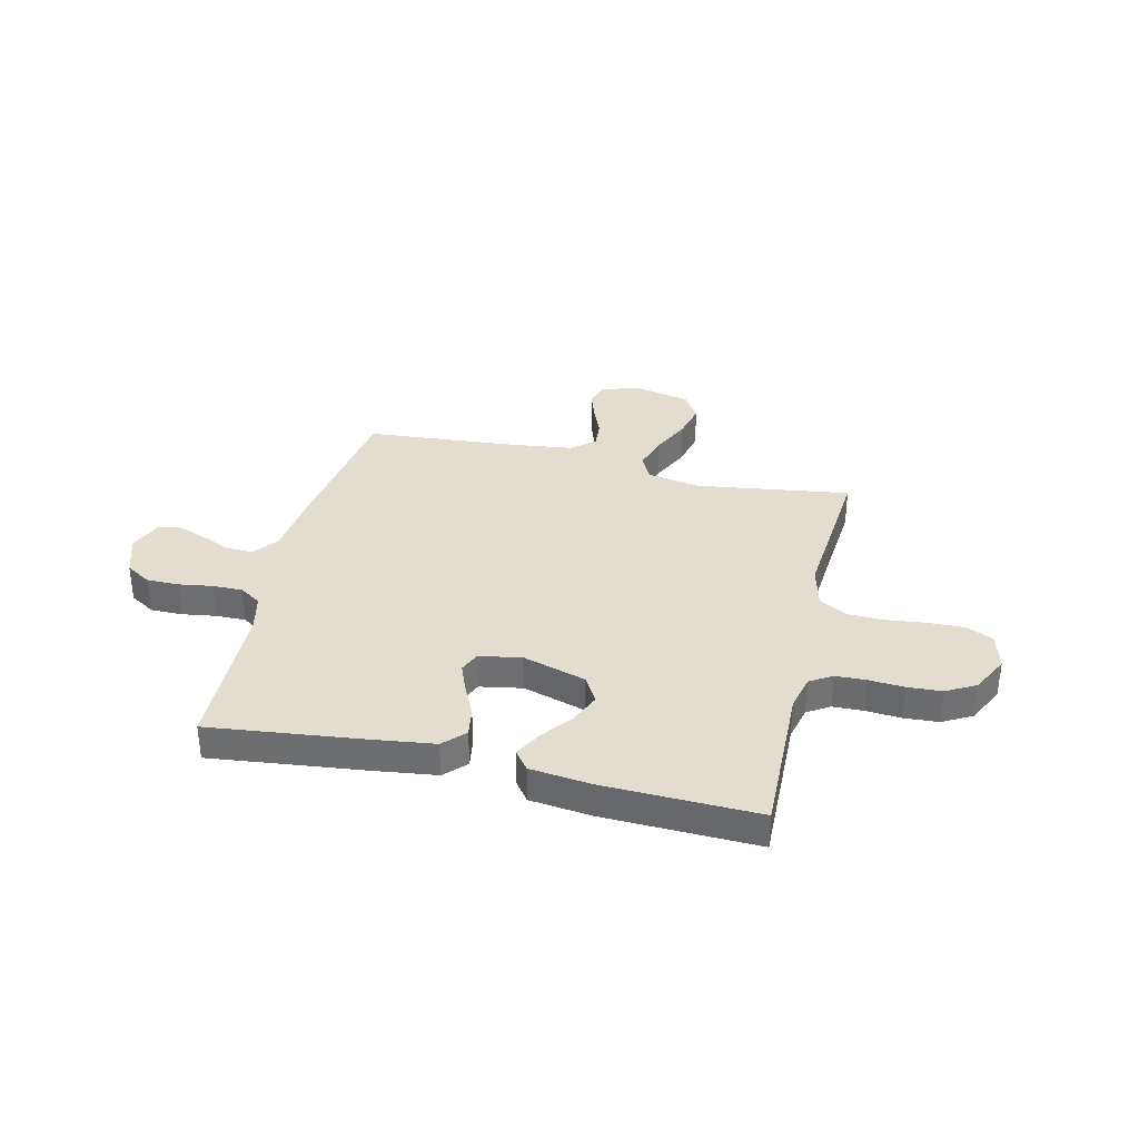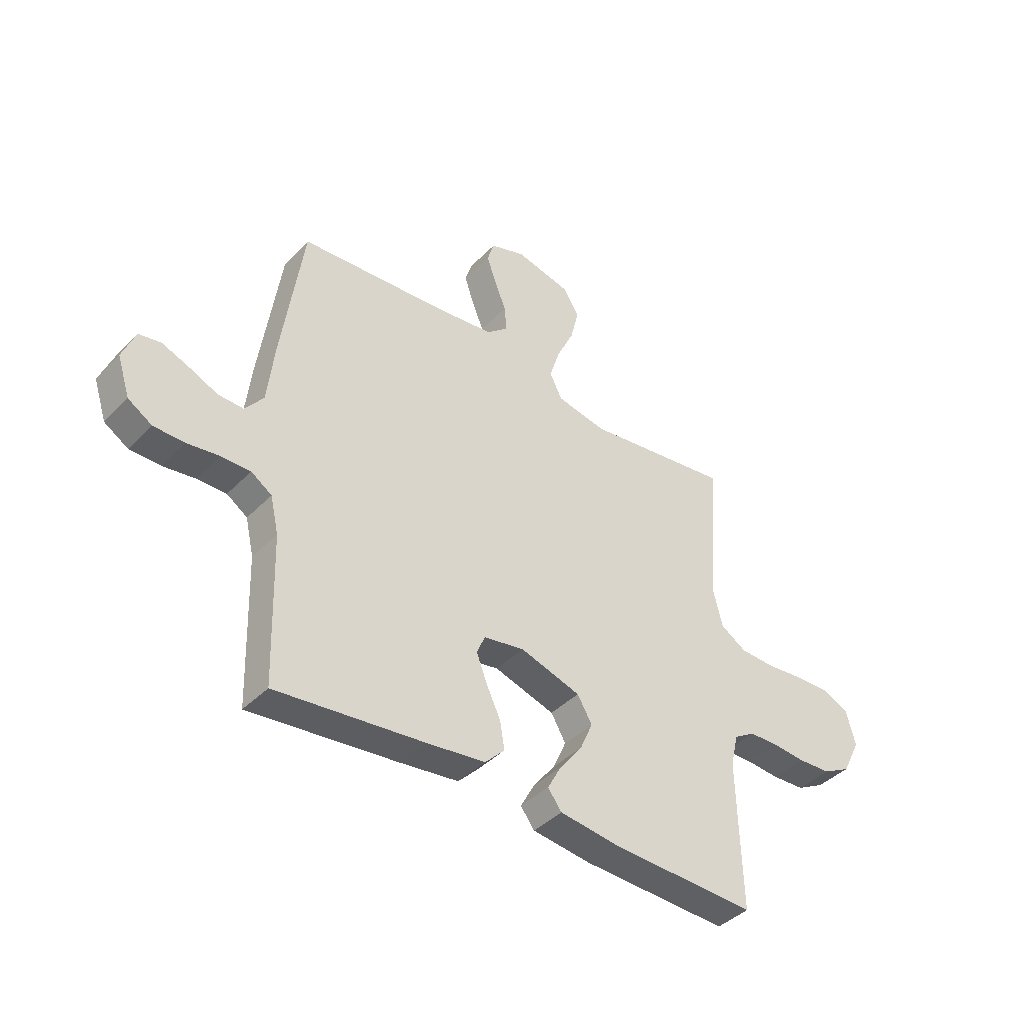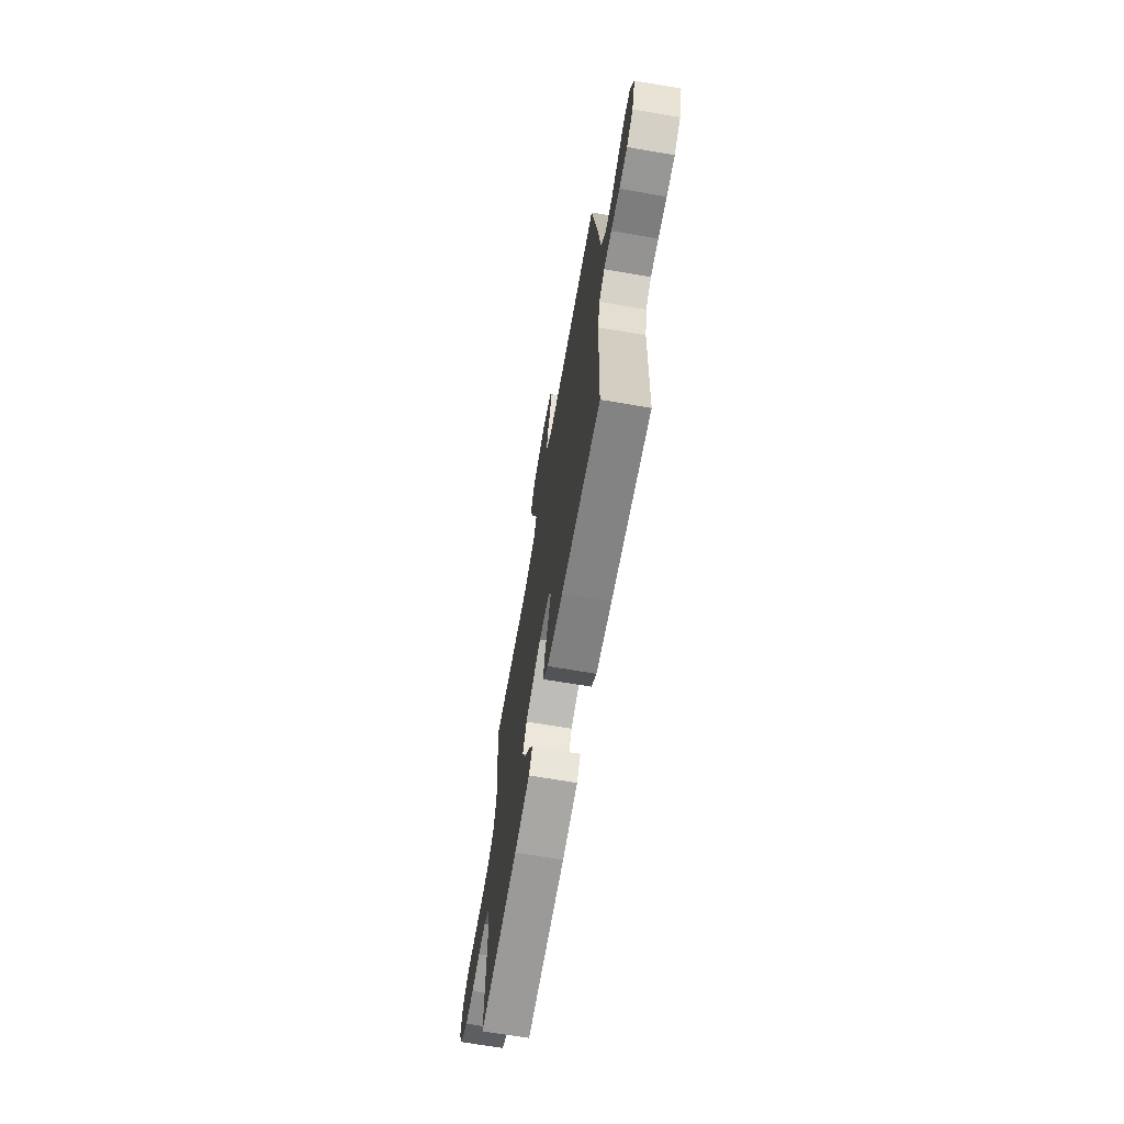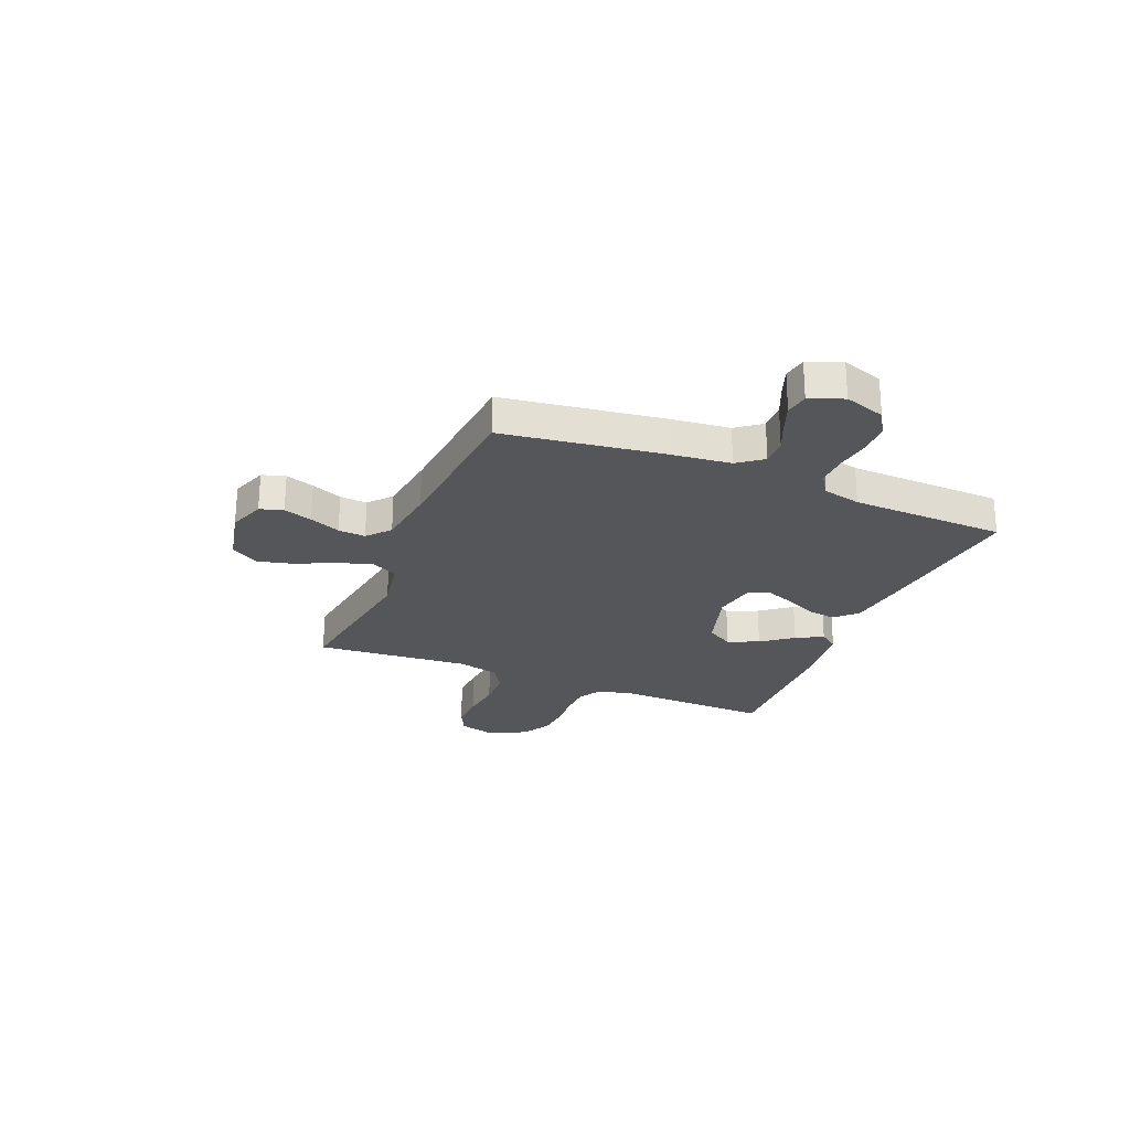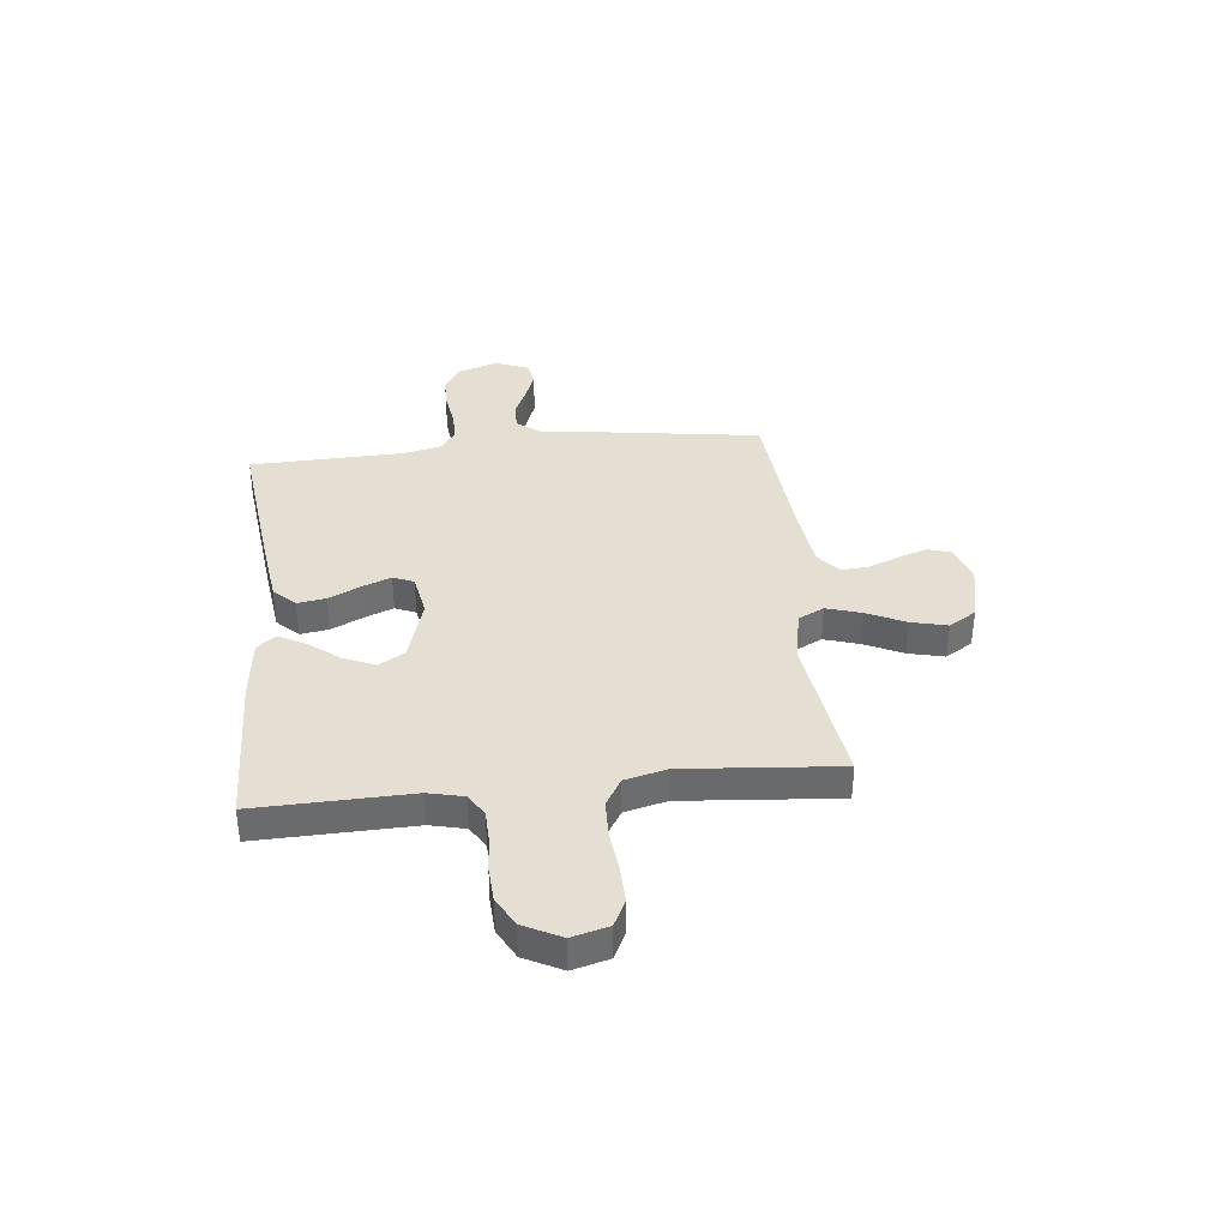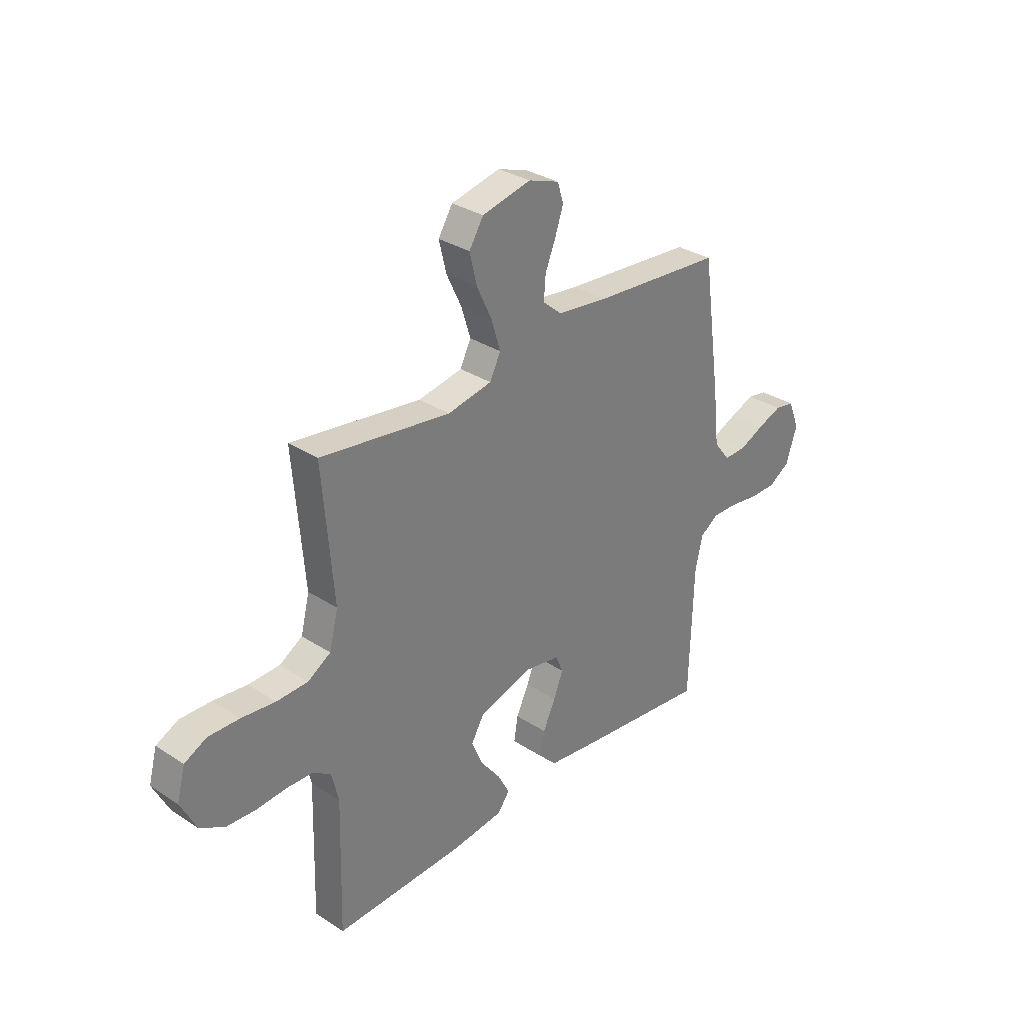
<metadata>
{"format":"obj","ext":"obj","renderer":"f3d","projection":"perspective","resolution":1024,"background":"white","views":[{"elev":34.9,"azim":-166.7,"up":"+Y"},{"elev":-41.2,"azim":140.5,"up":"+Z"},{"elev":-67.7,"azim":80.3,"up":"+Z"},{"elev":-25.3,"azim":67.6,"up":"+Y"},{"elev":37.2,"azim":-96.0,"up":"+Y"},{"elev":31.8,"azim":-47.5,"up":"+Z"}]}
</metadata>
<code>
v -0.5 0.07 0.5
v -0.2 0.07 0.457
v -0.098 0.07 0.476
v -0.073 0.07 0.526
v -0.094 0.07 0.594
v -0.129 0.07 0.668
v -0.146 0.07 0.738
v -0.113 0.07 0.791
v 0 0.07 0.816
v 0.071 0.07 0.791
v 0.085 0.07 0.746
v 0.066 0.07 0.69
v 0.042 0.07 0.631
v 0.038 0.07 0.578
v 0.082 0.07 0.54
v 0.2 0.07 0.525
v 0.5 0.07 0.5
v 0.543 0.07 0.2
v 0.557 0.07 0.074
v 0.594 0.07 0.026
v 0.646 0.07 0.027
v 0.703 0.07 0.052
v 0.759 0.07 0.073
v 0.804 0.07 0.065
v 0.83 0.07 0
v 0.804 0.07 -0.079
v 0.755 0.07 -0.109
v 0.693 0.07 -0.109
v 0.627 0.07 -0.099
v 0.568 0.07 -0.098
v 0.526 0.07 -0.126
v 0.509 0.07 -0.2
v 0.5 0.07 -0.5
v 0.2 0.07 -0.465
v 0.08 0.07 -0.449
v 0.04 0.07 -0.408
v 0.049 0.07 -0.352
v 0.078 0.07 -0.291
v 0.1 0.07 -0.235
v 0.083 0.07 -0.195
v 0 0.07 -0.18
v -0.123 0.07 -0.217
v -0.153 0.07 -0.268
v -0.127 0.07 -0.328
v -0.081 0.07 -0.388
v -0.053 0.07 -0.44
v -0.081 0.07 -0.477
v -0.2 0.07 -0.491
v -0.5 0.07 -0.5
v -0.492 0.07 -0.2
v -0.508 0.07 -0.132
v -0.551 0.07 -0.105
v -0.611 0.07 -0.103
v -0.679 0.07 -0.108
v -0.746 0.07 -0.104
v -0.803 0.07 -0.073
v -0.84 0.07 0
v -0.821 0.07 0.071
v -0.77 0.07 0.096
v -0.698 0.07 0.094
v -0.62 0.07 0.085
v -0.548 0.07 0.087
v -0.495 0.07 0.119
v -0.475 0.07 0.2
v -0.5 0 0.5
v -0.2 0 0.457
v -0.098 0 0.476
v -0.073 0 0.526
v -0.094 0 0.594
v -0.129 0 0.668
v -0.146 0 0.738
v -0.113 0 0.791
v 0 0 0.816
v 0.071 0 0.791
v 0.085 0 0.746
v 0.066 0 0.69
v 0.042 0 0.631
v 0.038 0 0.578
v 0.082 0 0.54
v 0.2 0 0.525
v 0.5 0 0.5
v 0.543 0 0.2
v 0.557 0 0.074
v 0.594 0 0.026
v 0.646 0 0.027
v 0.703 0 0.052
v 0.759 0 0.073
v 0.804 0 0.065
v 0.83 0 0
v 0.804 0 -0.079
v 0.755 0 -0.109
v 0.693 0 -0.109
v 0.627 0 -0.099
v 0.568 0 -0.098
v 0.526 0 -0.126
v 0.509 0 -0.2
v 0.5 0 -0.5
v 0.2 0 -0.465
v 0.08 0 -0.449
v 0.04 0 -0.408
v 0.049 0 -0.352
v 0.078 0 -0.291
v 0.1 0 -0.235
v 0.083 0 -0.195
v 0 0 -0.18
v -0.123 0 -0.217
v -0.153 0 -0.268
v -0.127 0 -0.328
v -0.081 0 -0.388
v -0.053 0 -0.44
v -0.081 0 -0.477
v -0.2 0 -0.491
v -0.5 0 -0.5
v -0.492 0 -0.2
v -0.508 0 -0.132
v -0.551 0 -0.105
v -0.611 0 -0.103
v -0.679 0 -0.108
v -0.746 0 -0.104
v -0.803 0 -0.073
v -0.84 0 0
v -0.821 0 0.071
v -0.77 0 0.096
v -0.698 0 0.094
v -0.62 0 0.085
v -0.548 0 0.087
v -0.495 0 0.119
v -0.475 0 0.2
f 58 59 60 61
f 58 61 62
f 57 58 62
f 56 57 62
f 53 54 55 56
f 52 53 56 62
f 51 52 62 63
f 47 48 49 50
f 44 45 46 47
f 43 44 47 50
f 42 43 50 51
f 35 36 37 38
f 35 38 39
f 32 33 34 35
f 31 32 35 39
f 30 31 39 40
f 26 27 28 29
f 26 29 30
f 25 26 30
f 21 22 23 24
f 21 24 25 30
f 16 17 18 19
f 15 16 19 20
f 14 15 20
f 10 11 12 13
f 8 9 10 13
f 8 13 14
f 5 6 7 8
f 4 5 8 14
f 3 4 14 20
f 64 1 2
f 64 2 3 20
f 41 42 51 63
f 41 63 64 20
f 30 40 41
f 20 21 30 41
f 125 124 123 122
f 126 125 122
f 126 122 121
f 126 121 120
f 120 119 118 117
f 126 120 117 116
f 127 126 116 115
f 114 113 112 111
f 111 110 109 108
f 114 111 108 107
f 115 114 107 106
f 102 101 100 99
f 103 102 99
f 99 98 97 96
f 103 99 96 95
f 104 103 95 94
f 93 92 91 90
f 94 93 90
f 94 90 89
f 88 87 86 85
f 94 89 88 85
f 83 82 81 80
f 84 83 80 79
f 84 79 78
f 77 76 75 74
f 77 74 73 72
f 78 77 72
f 72 71 70 69
f 78 72 69 68
f 84 78 68 67
f 66 65 128
f 84 67 66 128
f 127 115 106 105
f 84 128 127 105
f 105 104 94
f 105 94 85 84
f 1 65 66 2
f 2 66 67 3
f 3 67 68 4
f 4 68 69 5
f 5 69 70 6
f 6 70 71 7
f 7 71 72 8
f 8 72 73 9
f 9 73 74 10
f 10 74 75 11
f 11 75 76 12
f 12 76 77 13
f 13 77 78 14
f 14 78 79 15
f 15 79 80 16
f 16 80 81 17
f 17 81 82 18
f 18 82 83 19
f 19 83 84 20
f 20 84 85 21
f 21 85 86 22
f 22 86 87 23
f 23 87 88 24
f 24 88 89 25
f 25 89 90 26
f 26 90 91 27
f 27 91 92 28
f 28 92 93 29
f 29 93 94 30
f 30 94 95 31
f 31 95 96 32
f 32 96 97 33
f 33 97 98 34
f 34 98 99 35
f 35 99 100 36
f 36 100 101 37
f 37 101 102 38
f 38 102 103 39
f 39 103 104 40
f 40 104 105 41
f 41 105 106 42
f 42 106 107 43
f 43 107 108 44
f 44 108 109 45
f 45 109 110 46
f 46 110 111 47
f 47 111 112 48
f 48 112 113 49
f 49 113 114 50
f 50 114 115 51
f 51 115 116 52
f 52 116 117 53
f 53 117 118 54
f 54 118 119 55
f 55 119 120 56
f 56 120 121 57
f 57 121 122 58
f 58 122 123 59
f 59 123 124 60
f 60 124 125 61
f 61 125 126 62
f 62 126 127 63
f 63 127 128 64
f 64 128 65 1

</code>
